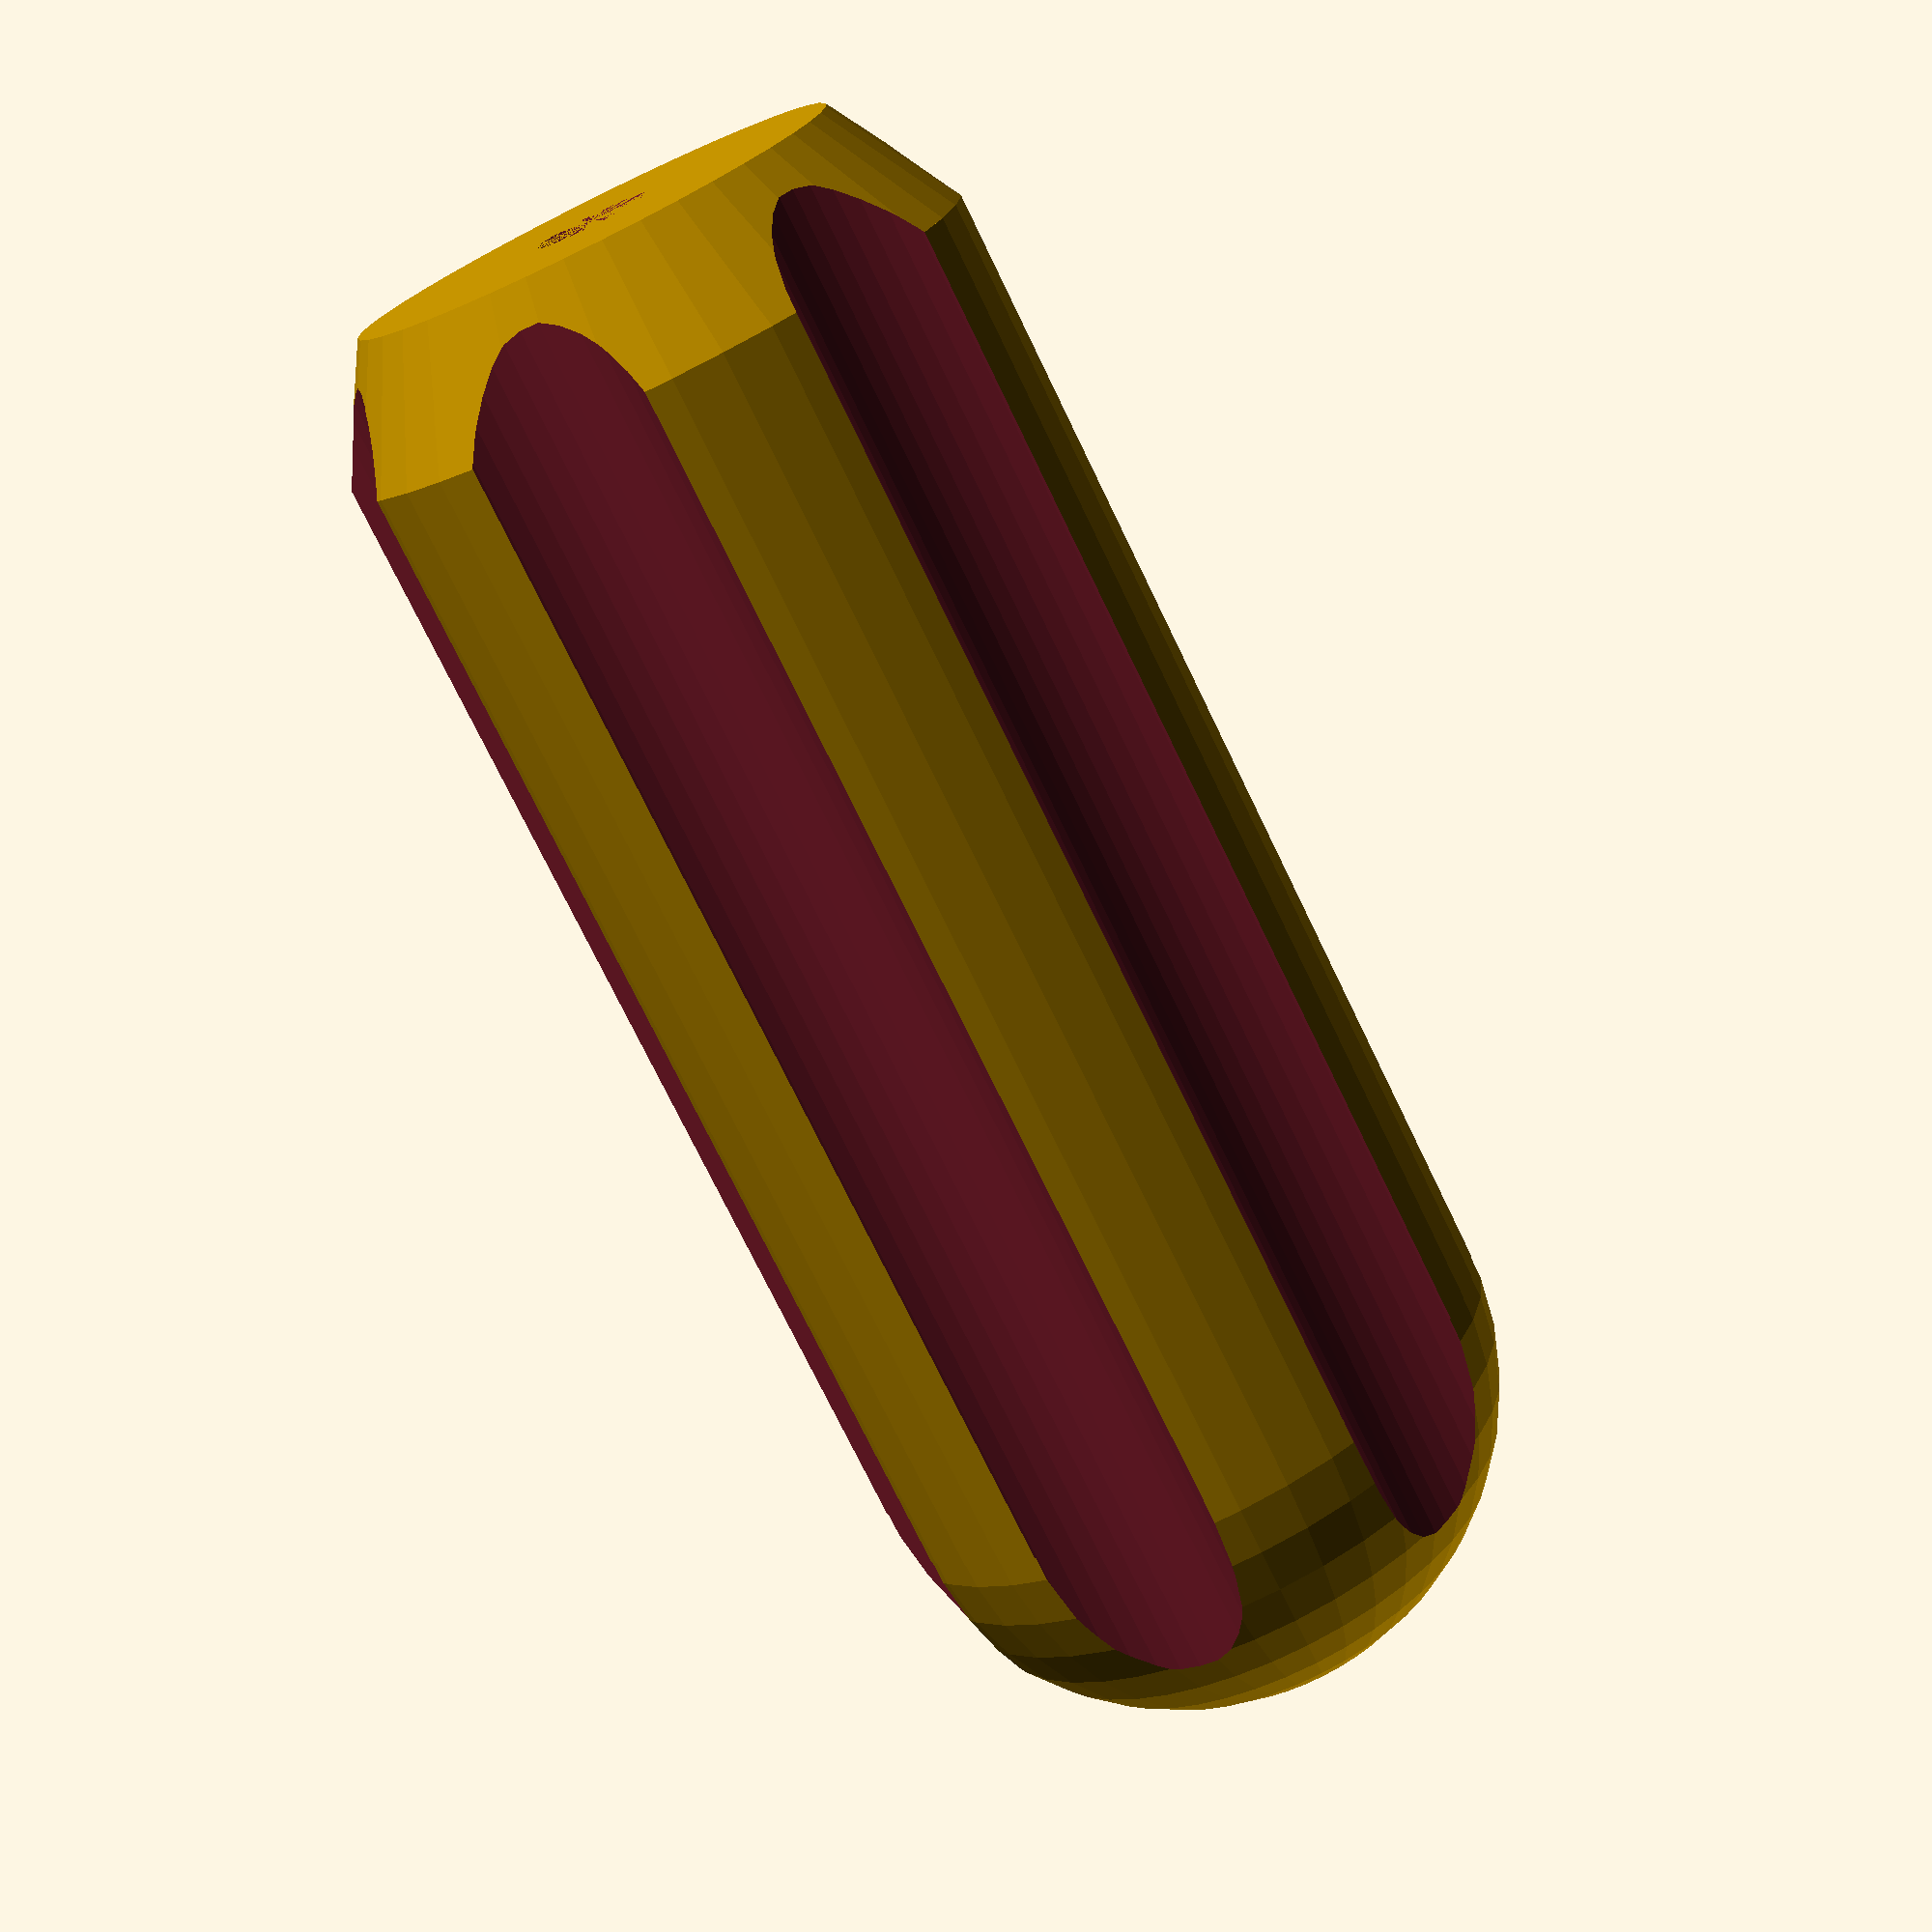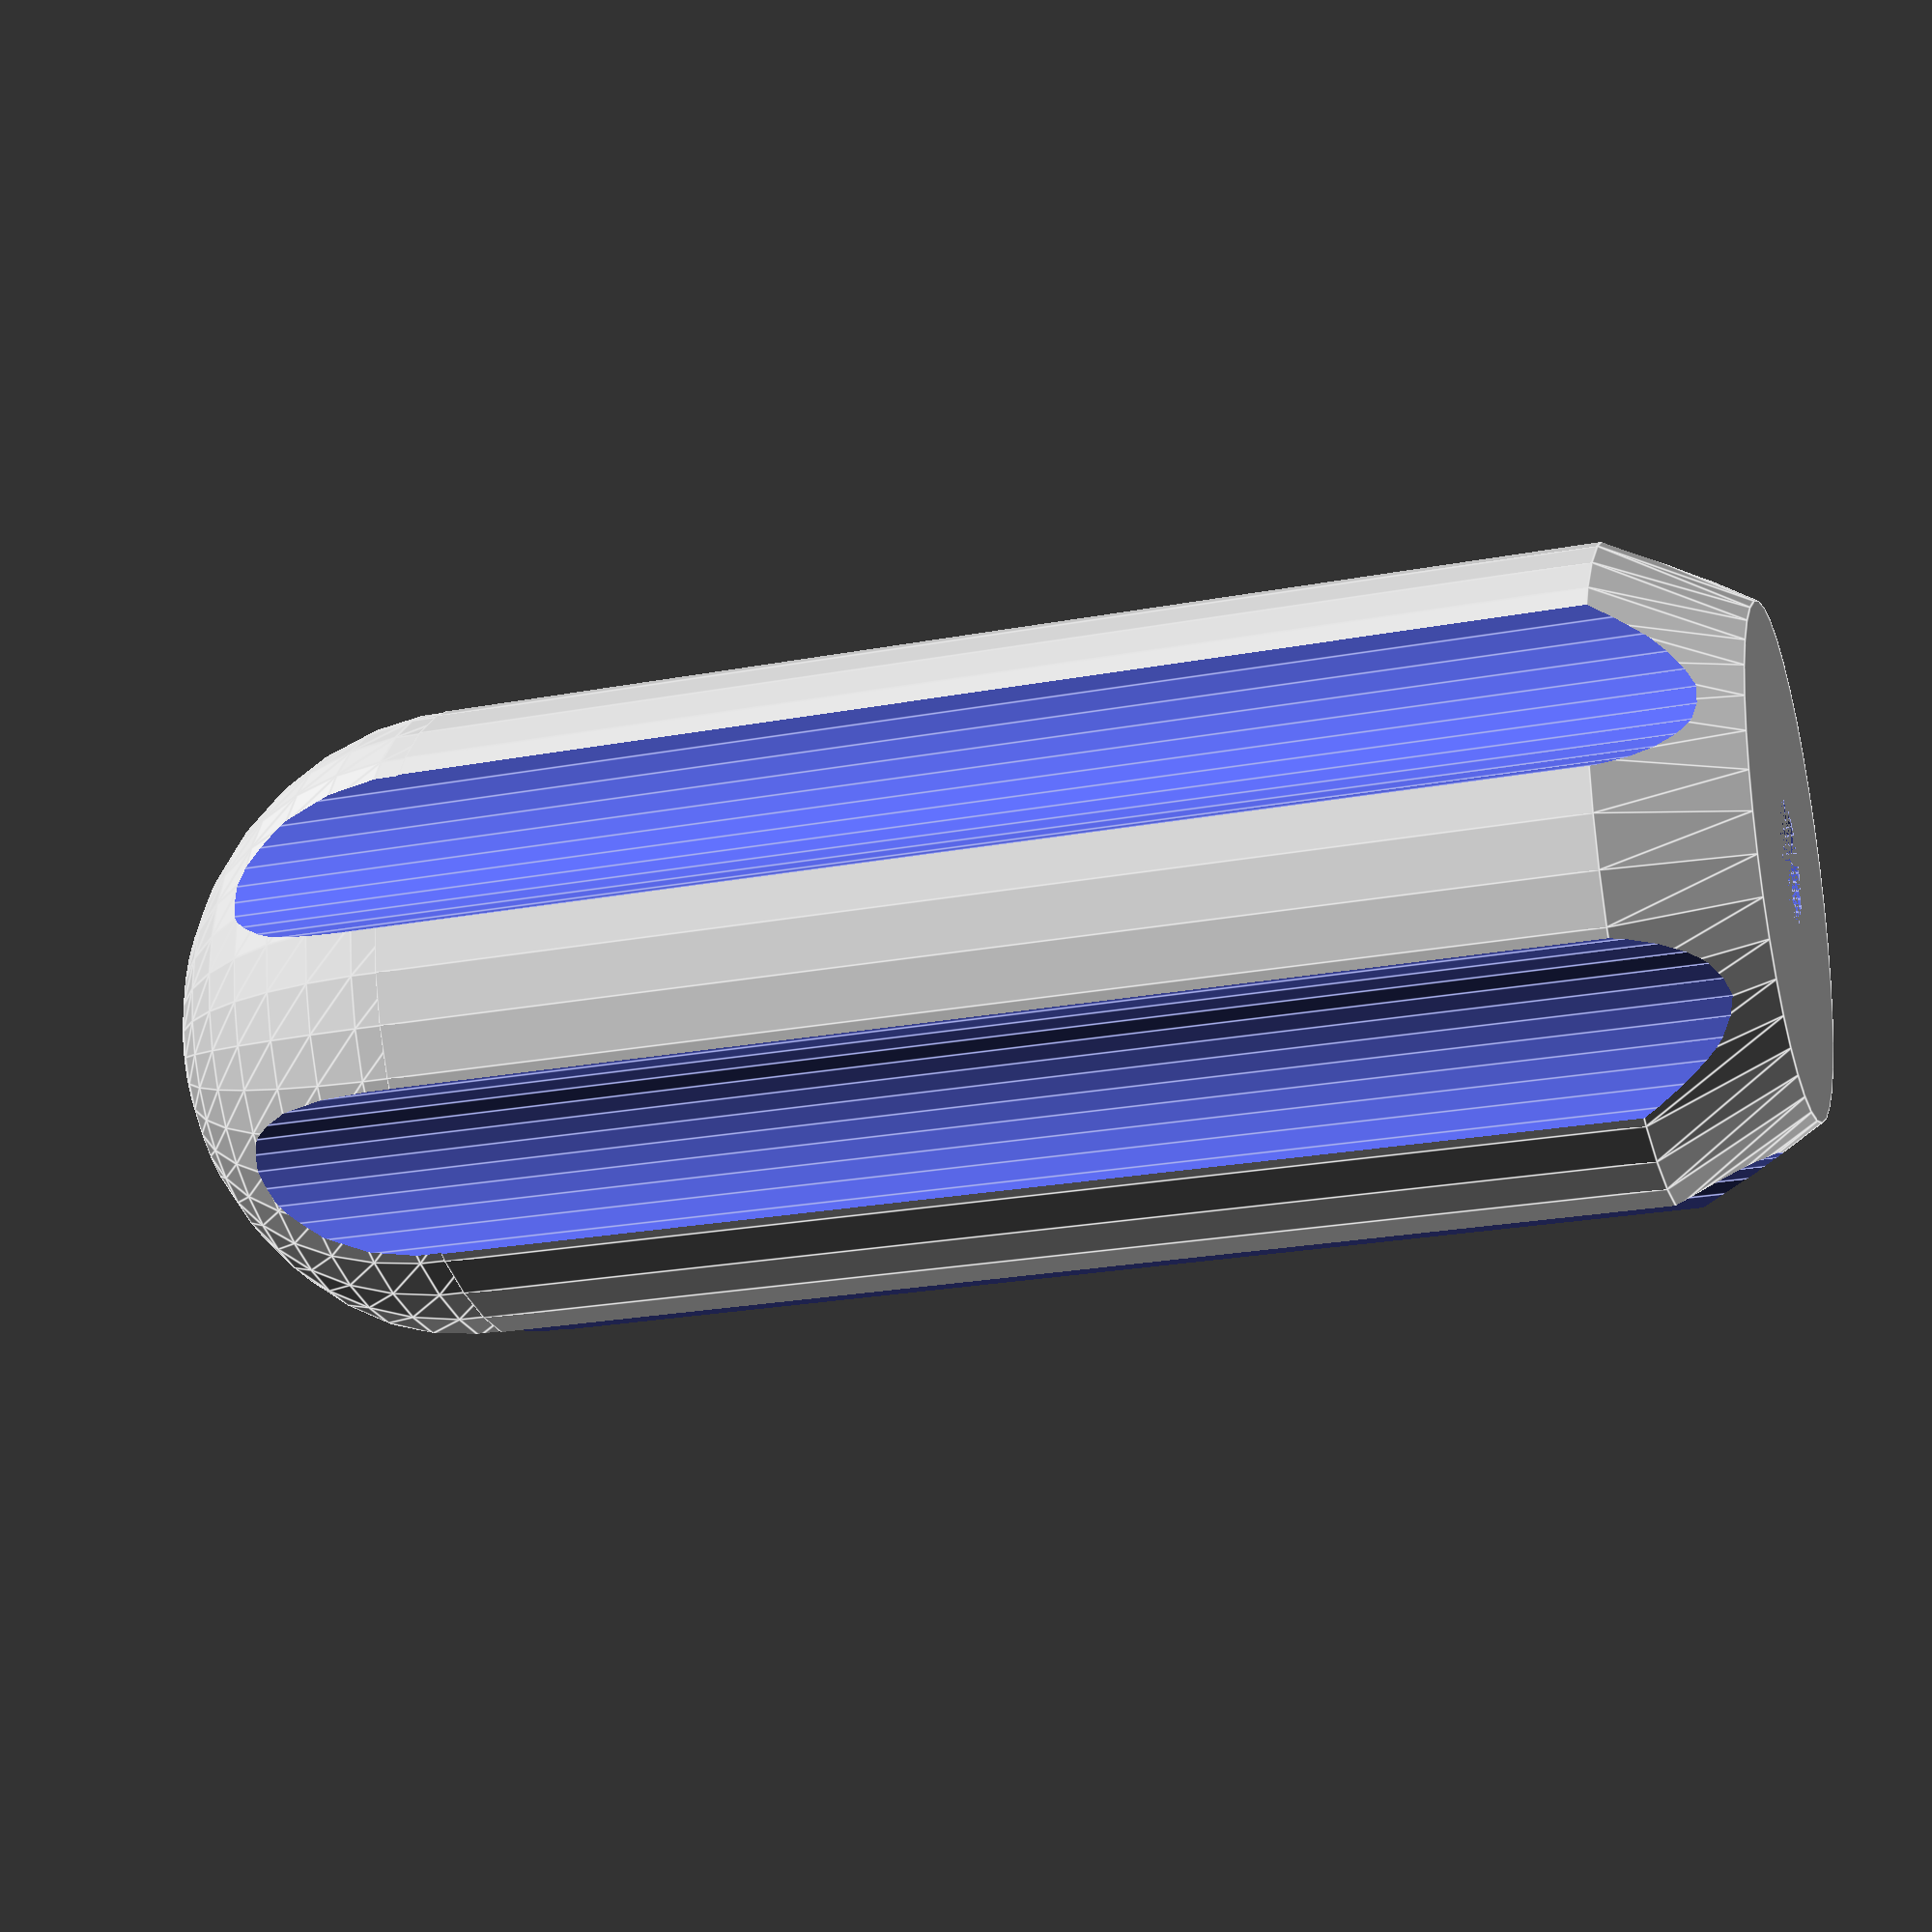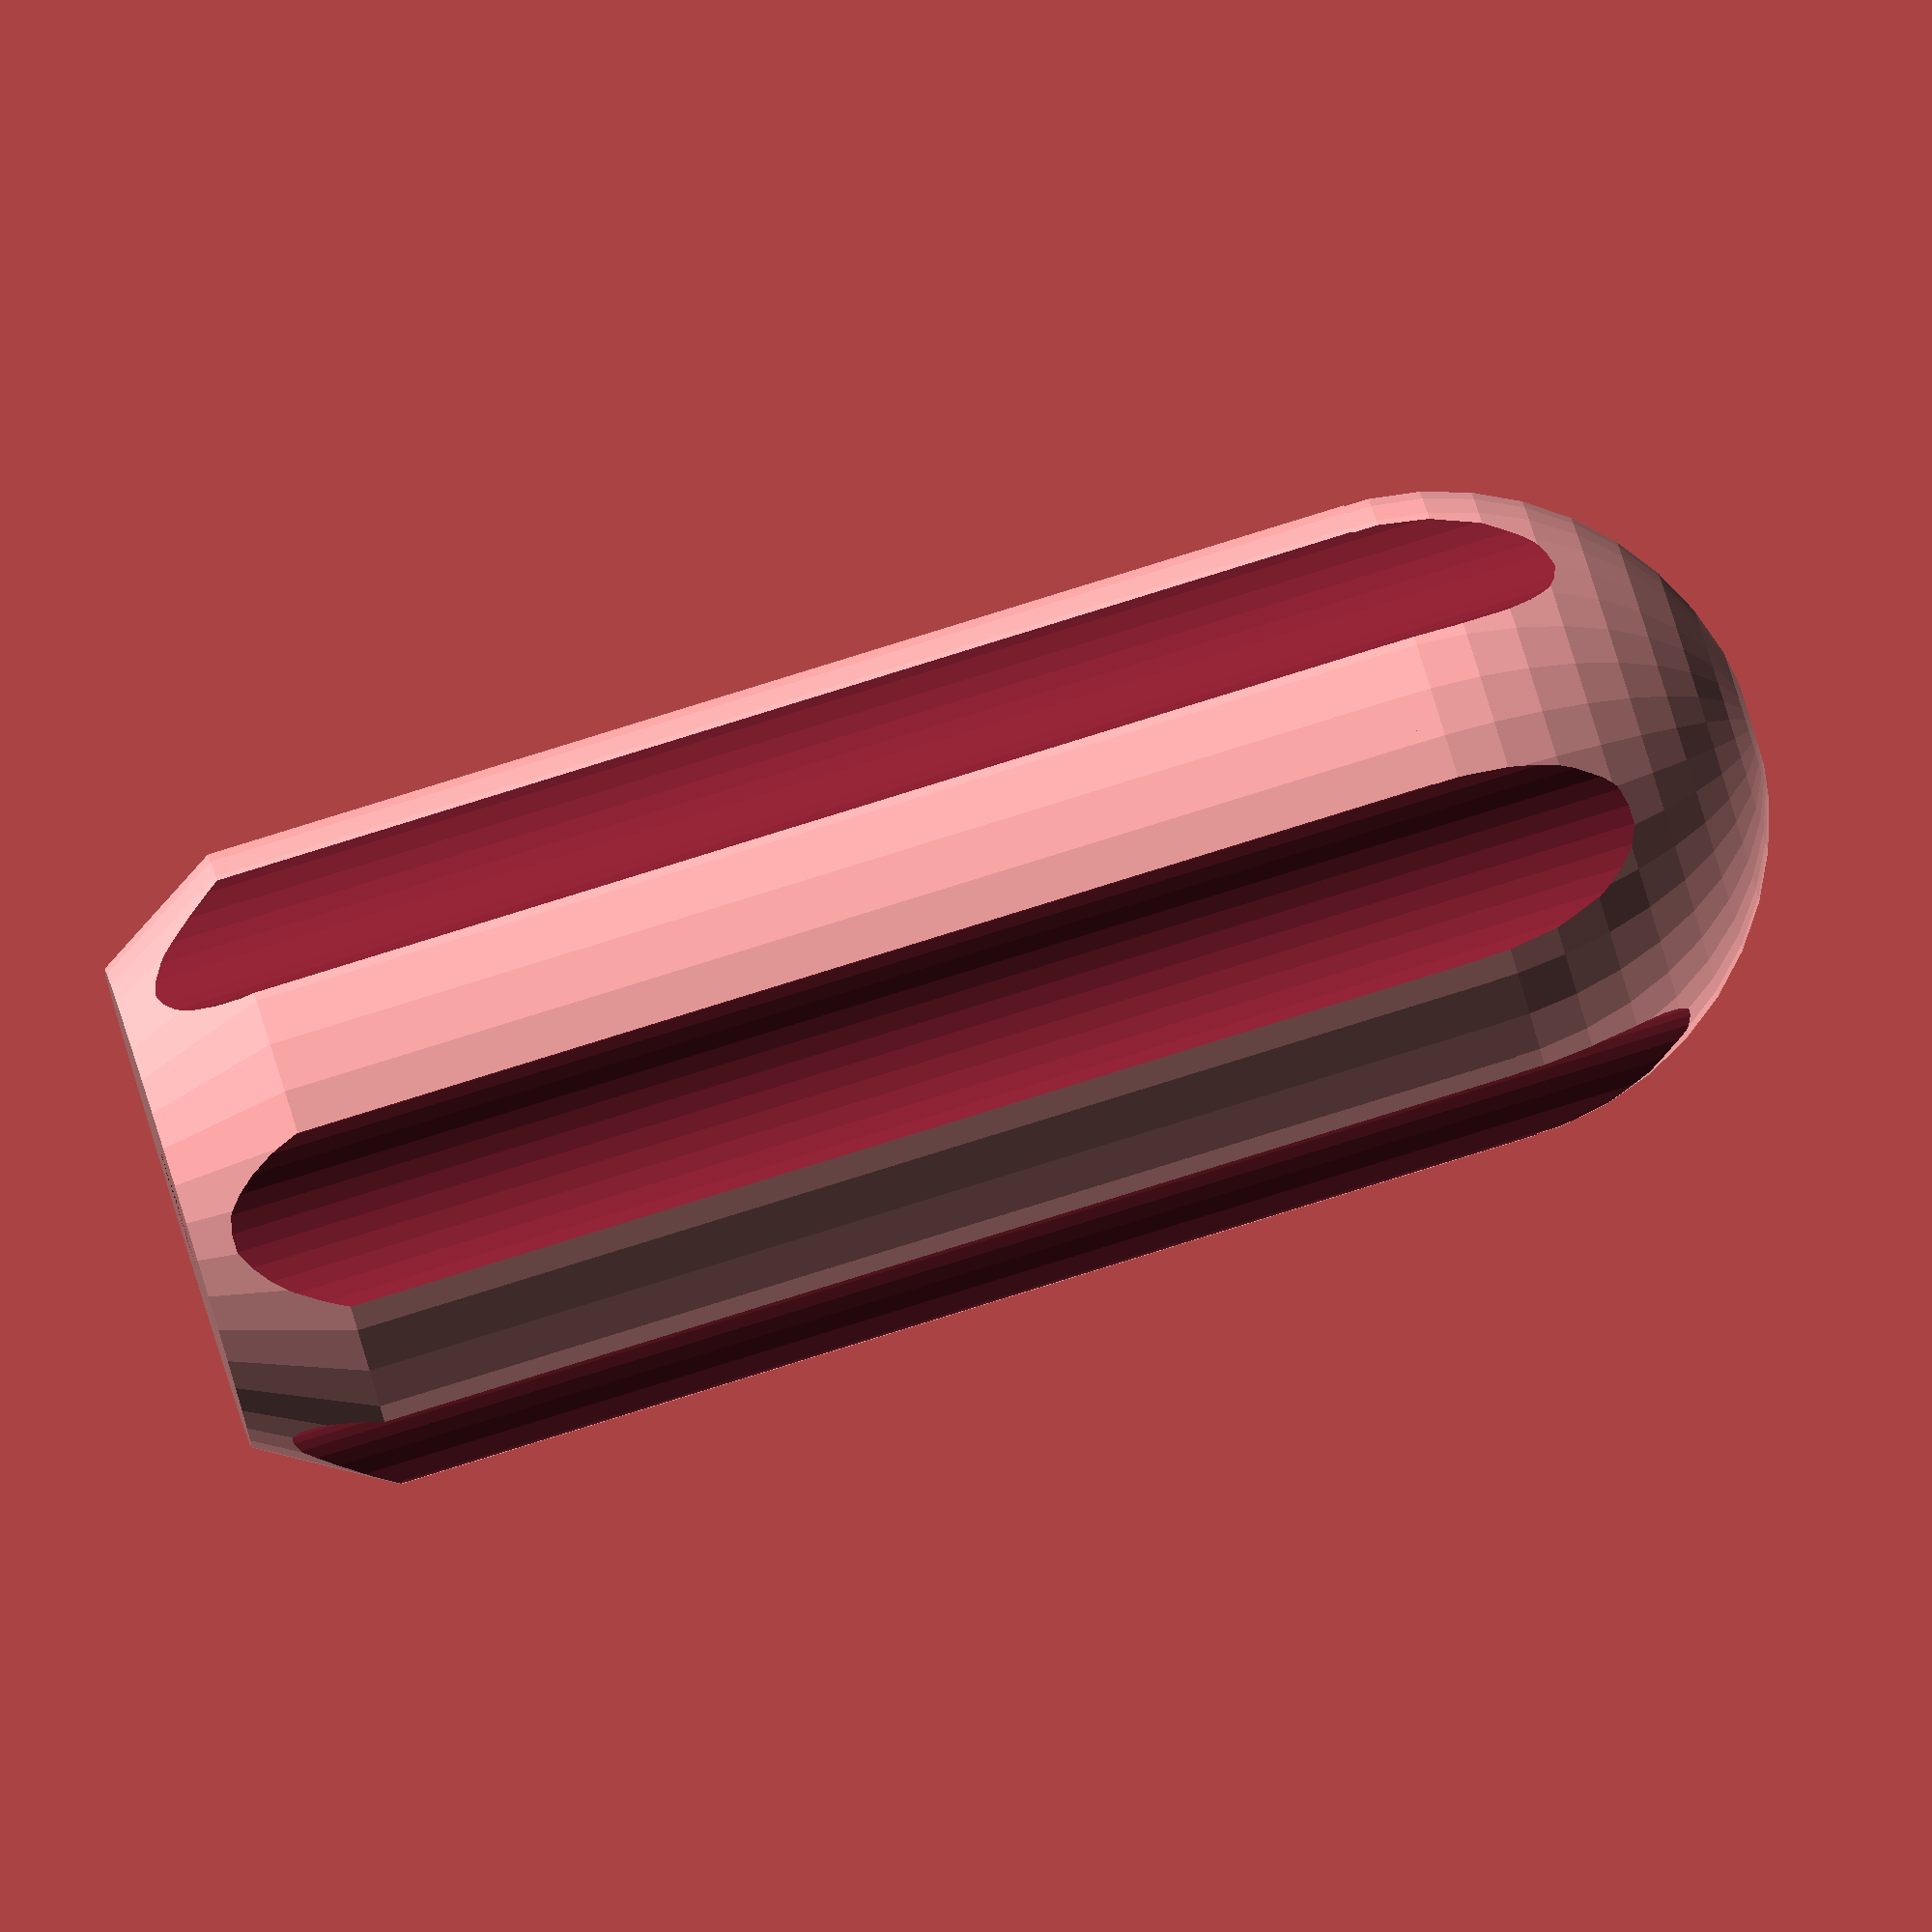
<openscad>
// Diameter of hole for the hex wrench
hex_size = 2.8;

// Increase slot size by this amount
hole_delta = 0.15;

// Diameter of the handle
handle_diameter = 25;

handle(hex_size);

module handle(hex_size)
{
	hex_radius = (hex_size + hole_delta) / 2;
	hex_size = hex_size + hole_delta;
	handle_radius = handle_diameter / 2;
	knurl_offset = handle_radius * 1.2;
	handle_height = 50;
	slot_width = 1.2 * handle_radius;
	zip_tie_back = 0.6 * handle_radius;
	slot_bottom = 15;

	$fn=40;									// Control quality of mesh

	hole_radius = hex_radius + .2;	// Give a little more room for small hole

	difference()
	{
		union()
		{
			cylinder(h = 5, r1 = handle_radius - 3, r2 = handle_radius);
			translate(v=[0, 0, 5])
				cylinder(h = handle_height - 5, r = handle_radius);
			translate(v=[0, 0, handle_height])
				sphere(handle_radius);
		}

		for (angle = [30:60:360])
			translate(v=[knurl_offset * cos(angle), knurl_offset * sin(angle), 0])
				cylinder(h = handle_height + handle_radius, r = handle_radius / 2.7);

		// Shaft hole
		cylinder(h = handle_height + handle_radius, r = hole_radius);

		// Small cone at bottom
		cylinder(h = 2, r1 = hole_radius + .6, r2 = hole_radius);

		// Slot for the wrench
		translate(v=[0, -hex_size / 2, slot_bottom])
			cube(size = [handle_radius, hex_size, handle_height + handle_radius]);

		// Slot for bend in wrench
		translate(v=[0, -hex_size / 2, slot_bottom - 1.5 * hex_size])
			cube(size = [1.5 * hex_size, hex_size, 2 * hex_size]);

		// Lower slot for zip-tie
		translate(v=[zip_tie_back, -slot_width / 2, slot_bottom - 6])
			cube(size=[3, slot_width, 3]);

		// Upper slot for zip tie
		translate(v=[zip_tie_back, -slot_width / 2, slot_bottom + sin(60) * hex_size - 1])
			cube(size=[3, slot_width, 3]);

		// Zip Tie Opening
		translate(v=[zip_tie_back, slot_width / 4, slot_bottom - 6])
			cube(size=[3, slot_width / 4, 6 + sin(60) * hex_size + 2]);

		translate(v=[zip_tie_back, -slot_width / 2, slot_bottom - 6])
			cube(size=[3, slot_width / 4, 6 + sin(60) * hex_size + 2]);
	}
}


</openscad>
<views>
elev=74.2 azim=286.2 roll=205.8 proj=p view=wireframe
elev=203.4 azim=319.0 roll=72.3 proj=p view=edges
elev=92.7 azim=227.5 roll=287.1 proj=o view=wireframe
</views>
